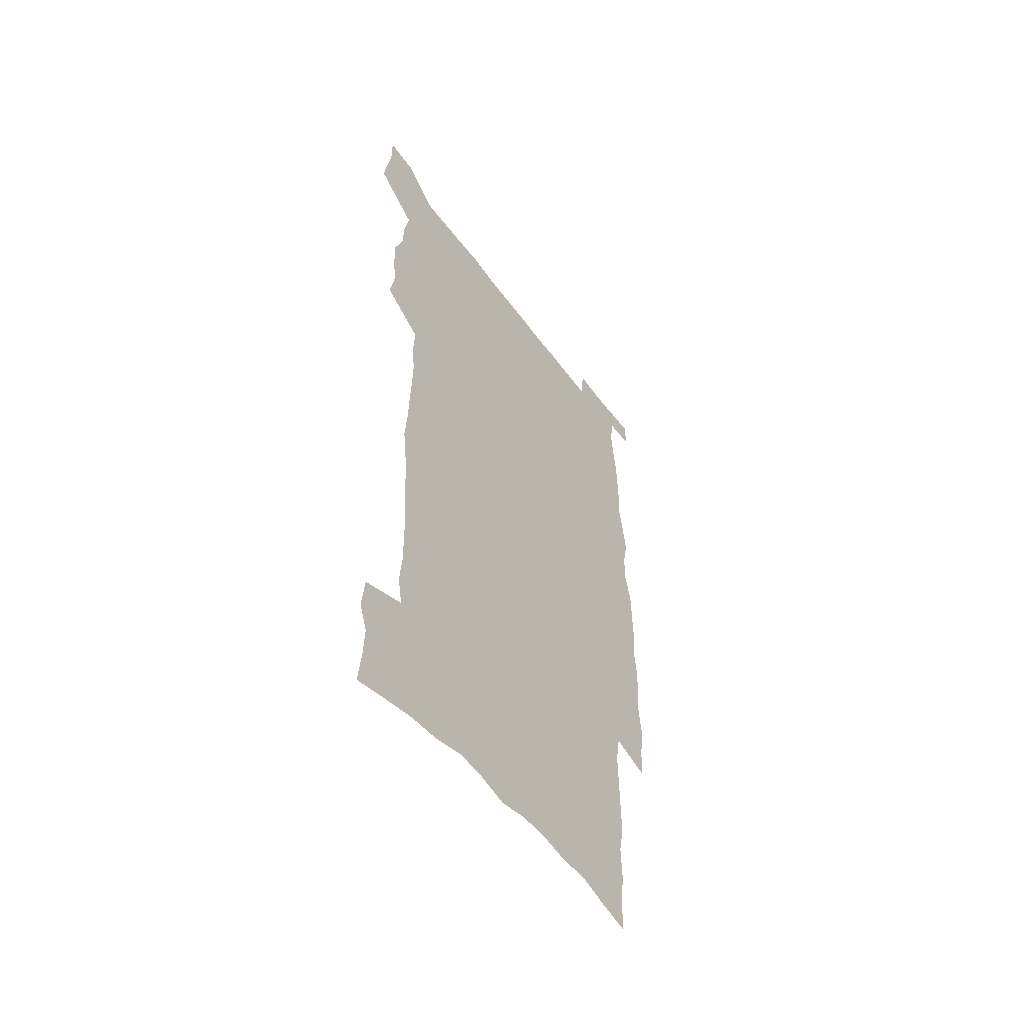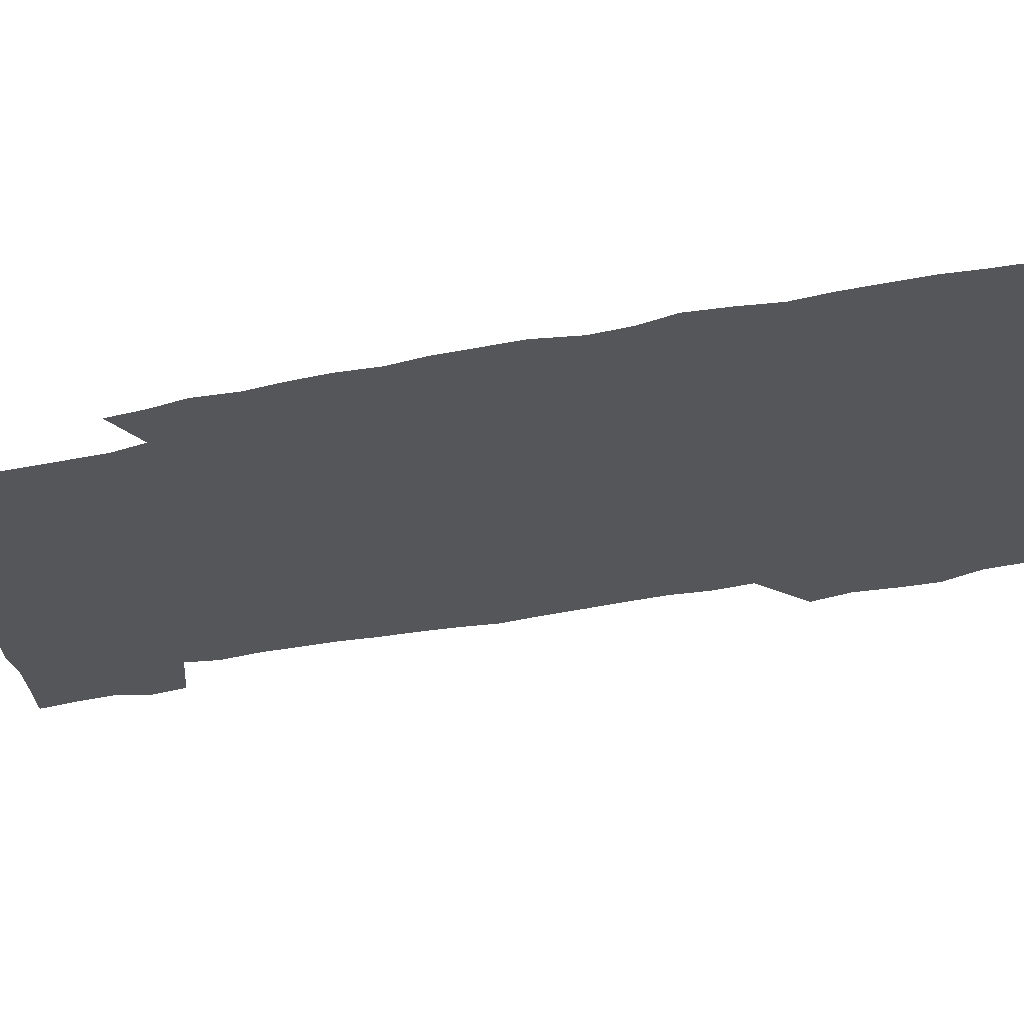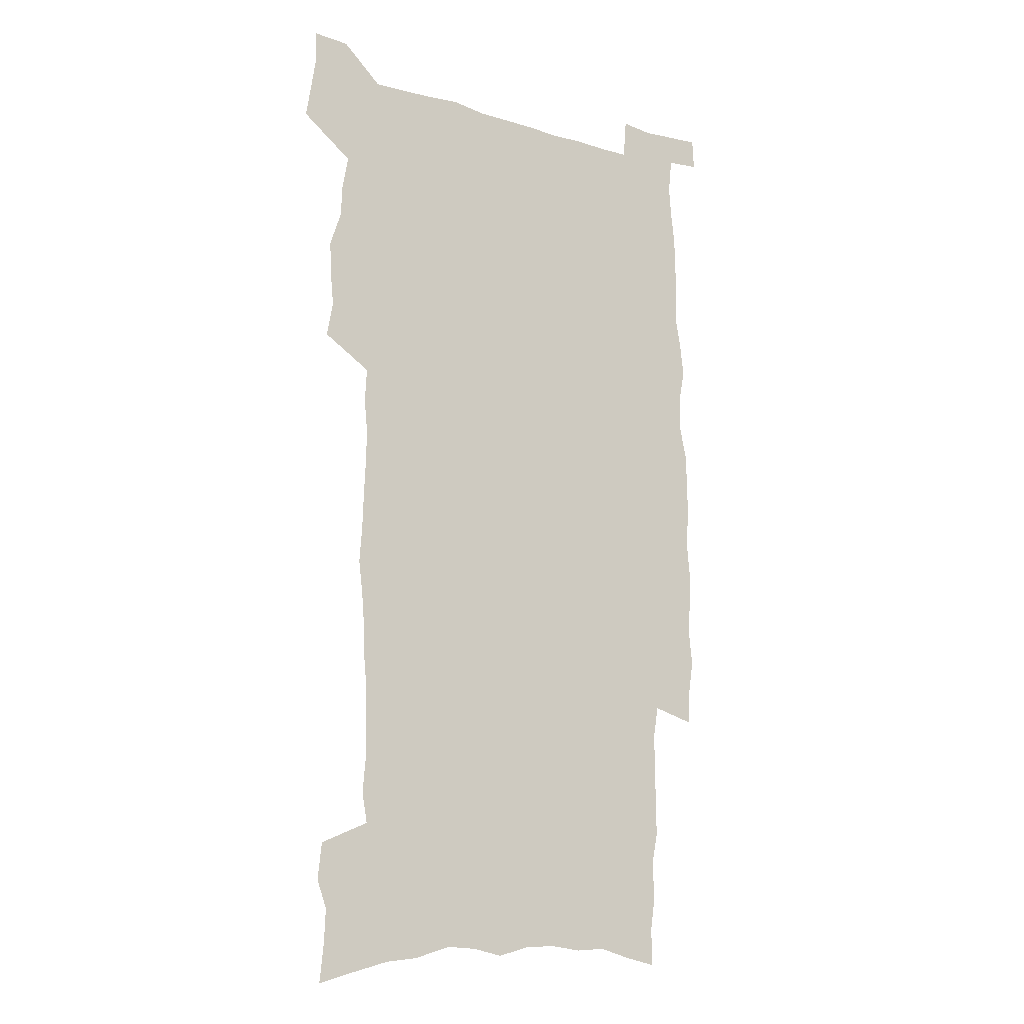
<metadata>
{"format":"obj","ext":"obj","renderer":"f3d","projection":"perspective","resolution":1024,"background":"white","views":[{"elev":-55.3,"azim":-54.1,"up":"+Y"},{"elev":-25.7,"azim":110.2,"up":"+Z"},{"elev":-14.8,"azim":-32.2,"up":"+Y"}]}
</metadata>
<code>
v 442.5 556.2 0
v 444.7 570.8 0
v 446.9 585.2 0
v 446.8 600.2 0
v 460.7 148.7 0
v 462.5 165.4 0
v 463.1 180.9 0
v 458.7 193.1 0
v 460.4 209.5 0
v 456.6 446.6 0
v 459.4 462.5 0
v 457.9 477.7 0
v 457.2 492.8 0
v 462.4 508.6 0
v 463 523.4 0
v 465.7 538.3 0
v 464 553.8 0
v 464.6 568.6 0
v 464.5 583.6 0
v 463.2 599.2 0
v 477.8 154 0
v 480.3 171.6 0
v 482.7 188.4 0
v 478.8 200.6 0
v 482.5 219.3 0
v 480.1 232.8 0
v 481.6 249.3 0
v 481.4 264.5 0
v 481.1 279.8 0
v 479.8 294.5 0
v 479.2 309.6 0
v 478 324.6 0
v 476.2 339.3 0
v 477.4 355.5 0
v 477.9 371.2 0
v 478.6 386.9 0
v 478.9 402.4 0
v 477.4 417.3 0
v 478.3 432.8 0
v 476.5 447.8 0
v 478.4 463.3 0
v 476.2 478.3 0
v 479.6 493.5 0
v 480.7 508.2 0
v 479.9 522.9 0
v 483.1 537.4 0
v 481.6 552.7 0
v 480.9 567.7 0
v 481.3 582.3 0
v 494.2 158.7 0
v 496.1 176 0
v 495.6 190.3 0
v 496.6 206.4 0
v 499 224 0
v 496.7 237.4 0
v 499.6 254.9 0
v 499.1 269.6 0
v 499.7 285.2 0
v 499.4 299.9 0
v 497.9 314.2 0
v 496.9 329 0
v 496.7 344.2 0
v 496 359.1 0
v 497.2 374.9 0
v 497.5 389.9 0
v 496.7 404.5 0
v 496.8 419.4 0
v 496.3 434.2 0
v 495.3 449.1 0
v 496.5 464.1 0
v 497.2 478.9 0
v 496.9 493.5 0
v 498.4 508 0
v 498.3 522.5 0
v 499 536.8 0
v 499.8 550.8 0
v 497.6 566.7 0
v 496.2 582.6 0
v 508.7 160.5 0
v 510.6 178.1 0
v 510.2 192.9 0
v 515.8 214.7 0
v 515.8 229.2 0
v 515.6 243.7 0
v 515 258 0
v 515.1 273.1 0
v 516.1 288.9 0
v 514.2 302.4 0
v 513.5 317 0
v 513.6 332.3 0
v 511.9 346.3 0
v 512.5 361.5 0
v 514.5 377.7 0
v 514 391.8 0
v 513.4 406.1 0
v 512.7 420.6 0
v 513.4 435.5 0
v 513.7 450.2 0
v 513.6 464.7 0
v 514.1 479.2 0
v 513.9 493.6 0
v 513.8 507.9 0
v 514.2 522.1 0
v 514.3 536.4 0
v 514.5 550.6 0
v 513.5 565.7 0
v 511.1 583.2 0
v 525.6 165.9 0
v 526 181.5 0
v 528.3 200.3 0
v 530.1 217.7 0
v 529.6 231 0
v 531.6 247.9 0
v 529.8 260.7 0
v 530.1 275.7 0
v 530 290.5 0
v 529.4 304.8 0
v 528.1 318.8 0
v 529.4 335.1 0
v 529.4 349.6 0
v 528.2 363.6 0
v 528.5 378.3 0
v 529.1 393.1 0
v 528.8 407.2 0
v 529 421.6 0
v 527.6 436 0
v 528.9 450.9 0
v 529.2 465.2 0
v 529.2 479.4 0
v 529.5 493.6 0
v 529.3 507.8 0
v 529.2 521.9 0
v 530.2 535.7 0
v 529.4 550.5 0
v 528.2 566.1 0
v 525.8 584.4 0
v 539.3 165.3 0
v 541.5 185.8 0
v 542.3 201.9 0
v 543 217.4 0
v 544.2 234.3 0
v 544.4 248.7 0
v 543.9 262.1 0
v 544.4 276.9 0
v 544.4 292.2 0
v 543.8 306.6 0
v 543.4 321.1 0
v 543.4 335.9 0
v 543.5 350.8 0
v 543.3 365.1 0
v 543.2 379.4 0
v 543.1 393.5 0
v 542.4 407.2 0
v 544.1 423 0
v 543.3 437 0
v 543.8 451.5 0
v 543.8 465.6 0
v 542.9 479.7 0
v 544.1 493.9 0
v 543.9 507.9 0
v 544.8 521.7 0
v 544.1 536.5 0
v 543.8 550.7 0
v 543.1 565.8 0
v 542.1 582.1 0
v 553.2 162.5 0
v 555.1 184.8 0
v 555.7 201.3 0
v 556.6 218.4 0
v 557.4 234.8 0
v 557.5 249.1 0
v 558.2 263.9 0
v 557.8 276.8 0
v 558.2 294.3 0
v 557.7 307.7 0
v 557.4 322 0
v 557.4 336.6 0
v 557.3 351.2 0
v 557.3 365.8 0
v 557.3 380.1 0
v 557.4 394.2 0
v 557.8 409 0
v 558 423.2 0
v 557.9 437.4 0
v 558.2 451.9 0
v 558.5 465.9 0
v 558 480 0
v 558.7 494 0
v 558.4 508 0
v 558.6 521.8 0
v 558.5 536.1 0
v 558.3 550.6 0
v 557.9 565.2 0
v 556.9 582.1 0
v 568.3 166.8 0
v 569.2 186.7 0
v 569.9 203.7 0
v 570.4 220.7 0
v 570.6 234.6 0
v 571 250.6 0
v 571.1 264 0
v 571 277.2 0
v 571.4 294.5 0
v 571.6 308.5 0
v 571.4 322.6 0
v 571.5 337.7 0
v 571.3 352 0
v 571.2 366.5 0
v 570.9 379.8 0
v 572 395.6 0
v 572 409.5 0
v 572.1 423.4 0
v 572.1 437.6 0
v 572.2 451.6 0
v 572.5 466.3 0
v 572.5 480.2 0
v 572.6 494.1 0
v 572.6 508 0
v 572.4 522.2 0
v 572.8 535.8 0
v 572.4 551.3 0
v 572.3 565.6 0
v 571.6 581.9 0
v 582.4 167.6 0
v 582.8 186.7 0
v 583.7 201.4 0
v 583.8 218.8 0
v 584 234.8 0
v 584.5 248.9 0
v 584.3 263.7 0
v 584.6 277.3 0
v 585.7 292 0
v 585.3 308.6 0
v 585.3 322.6 0
v 585.2 337.6 0
v 585.3 352.3 0
v 585.1 367.1 0
v 585.5 381.7 0
v 585.6 395.7 0
v 585.7 410.1 0
v 586.2 423.6 0
v 586.2 437.8 0
v 586.3 451.8 0
v 586.4 466.1 0
v 586.6 480.2 0
v 586.6 494.3 0
v 586.6 508.2 0
v 586.7 522.1 0
v 586.7 536.5 0
v 587 550.4 0
v 586.8 565.3 0
v 586.5 581 0
v 596.4 165.9 0
v 596.6 183.5 0
v 597.6 200.2 0
v 597.2 219 0
v 597.8 233.2 0
v 598.2 247.8 0
v 598.3 262.6 0
v 598.2 278.5 0
v 599.5 291.3 0
v 599 308.1 0
v 599.1 322.5 0
v 599.4 336.5 0
v 599.1 352.8 0
v 599.1 367.2 0
v 599.3 381.4 0
v 599.6 395.6 0
v 600.1 409.6 0
v 600.1 423.9 0
v 600.2 437.8 0
v 600.3 451.8 0
v 600.7 465.6 0
v 600.8 480.3 0
v 600.8 494.4 0
v 600.7 508.3 0
v 600.8 522.5 0
v 600.9 536.5 0
v 601.2 551 0
v 601.2 565.4 0
v 601 581.6 0
v 610.3 167 0
v 609.9 186.4 0
v 611.8 198.6 0
v 611.3 216 0
v 611.7 231.2 0
v 612.5 245.7 0
v 612.8 260.6 0
v 612.7 276.4 0
v 613.2 291 0
v 612.5 307.9 0
v 613.4 321.7 0
v 613.2 336.8 0
v 613.7 351.2 0
v 613.5 366.2 0
v 613.7 380.5 0
v 614 394.9 0
v 614.2 409.2 0
v 614.6 423.4 0
v 614.5 437.6 0
v 615 451.8 0
v 614.4 467.3 0
v 615.4 480.9 0
v 614.9 494.7 0
v 615 508.7 0
v 615.1 522.7 0
v 614.4 536.1 0
v 615.5 551.5 0
v 615.3 565.1 0
v 615.5 581 0
v 625 163.1 0
v 624.3 181.7 0
v 626 195.8 0
v 625.8 212.8 0
v 626 228.6 0
v 627.1 243.2 0
v 627.3 258.8 0
v 627.1 274.7 0
v 627.6 289.8 0
v 626.7 306 0
v 628.3 319.9 0
v 628.4 334.8 0
v 628.2 350 0
v 628.7 364.5 0
v 628.2 379.4 0
v 629 393.6 0
v 629.7 408 0
v 630.3 422.5 0
v 629.7 437.3 0
v 629.5 451.9 0
v 628.3 466.6 0
v 630.2 480.7 0
v 630 494.8 0
v 631.1 509.3 0
v 630.3 523.3 0
v 629.6 537.4 0
v 630 551.8 0
v 629.7 566 0
v 630.1 581.2 0
v 631.5 599.6 0
v 639.3 160.1 0
v 639.3 177.1 0
v 641.3 191.2 0
v 640.8 208.9 0
v 643.5 222.9 0
v 643.3 239 0
v 643.2 255 0
v 643.1 271.1 0
v 645.3 285.3 0
v 644.1 301.8 0
v 644.6 317 0
v 643.6 332.7 0
v 645.2 347.1 0
v 644.5 362.4 0
v 645.9 376.8 0
v 646.2 391.6 0
v 647.2 406.2 0
v 646.2 421.5 0
v 646.3 436.3 0
v 645.6 451.4 0
v 645.6 466.2 0
v 644.2 480.8 0
v 644.9 494.7 0
v 646.6 509.6 0
v 645.4 523.9 0
v 644 537.8 0
v 645.6 552.5 0
v 644.1 566.6 0
v 644.7 581.6 0
v 646.1 597.8 0
v 664.8 279.8 0
v 665.6 295.3 0
v 667.7 310.2 0
v 666 326.8 0
v 667.2 341.9 0
v 667.4 357.3 0
v 666 373.3 0
v 667.3 388.2 0
v 667 403.5 0
v 666.8 418.8 0
v 663.2 435.6 0
v 663.6 450.3 0
v 666.4 464.9 0
v 664.6 480.1 0
v 662 495.1 0
v 662.8 509.9 0
v 662.6 524.5 0
v 662.3 539.1 0
v 660.6 553.6 0
v 659.6 567.8 0
v 661.3 584.2 0
v 661.2 598.9 0
v 676.8 585.4 0
v 676.1 599.8 0
f 16 17 1
f 1 17 2
f 17 18 2
f 2 18 3
f 18 19 3
f 3 19 4
f 19 20 4
f 5 21 6
f 21 22 6
f 6 22 7
f 22 23 7
f 7 23 8
f 23 24 8
f 8 24 9
f 24 25 9
f 39 40 10
f 10 40 11
f 40 41 11
f 11 41 12
f 41 42 12
f 12 42 13
f 42 43 13
f 13 43 14
f 43 44 14
f 14 44 15
f 44 45 15
f 15 45 16
f 45 46 16
f 16 46 17
f 46 47 17
f 17 47 18
f 47 48 18
f 18 48 19
f 48 49 19
f 19 49 20
f 21 50 22
f 50 51 22
f 22 51 23
f 51 52 23
f 23 52 24
f 52 53 24
f 24 53 25
f 53 54 25
f 25 54 26
f 54 55 26
f 26 55 27
f 55 56 27
f 27 56 28
f 56 57 28
f 28 57 29
f 57 58 29
f 29 58 30
f 58 59 30
f 30 59 31
f 59 60 31
f 31 60 32
f 60 61 32
f 32 61 33
f 61 62 33
f 33 62 34
f 62 63 34
f 34 63 35
f 63 64 35
f 35 64 36
f 64 65 36
f 36 65 37
f 65 66 37
f 37 66 38
f 66 67 38
f 38 67 39
f 67 68 39
f 39 68 40
f 68 69 40
f 40 69 41
f 69 70 41
f 41 70 42
f 70 71 42
f 42 71 43
f 71 72 43
f 43 72 44
f 72 73 44
f 44 73 45
f 73 74 45
f 45 74 46
f 74 75 46
f 46 75 47
f 75 76 47
f 47 76 48
f 76 77 48
f 48 77 49
f 77 78 49
f 50 79 51
f 79 80 51
f 51 80 52
f 80 81 52
f 52 81 53
f 81 82 53
f 53 82 54
f 82 83 54
f 54 83 55
f 83 84 55
f 55 84 56
f 84 85 56
f 56 85 57
f 85 86 57
f 57 86 58
f 86 87 58
f 58 87 59
f 87 88 59
f 59 88 60
f 88 89 60
f 60 89 61
f 89 90 61
f 61 90 62
f 90 91 62
f 62 91 63
f 91 92 63
f 63 92 64
f 92 93 64
f 64 93 65
f 93 94 65
f 65 94 66
f 94 95 66
f 66 95 67
f 95 96 67
f 67 96 68
f 96 97 68
f 68 97 69
f 97 98 69
f 69 98 70
f 98 99 70
f 70 99 71
f 99 100 71
f 71 100 72
f 100 101 72
f 72 101 73
f 101 102 73
f 73 102 74
f 102 103 74
f 74 103 75
f 103 104 75
f 75 104 76
f 104 105 76
f 76 105 77
f 105 106 77
f 77 106 78
f 106 107 78
f 79 108 80
f 108 109 80
f 80 109 81
f 109 110 81
f 81 110 82
f 110 111 82
f 82 111 83
f 111 112 83
f 83 112 84
f 112 113 84
f 84 113 85
f 113 114 85
f 85 114 86
f 114 115 86
f 86 115 87
f 115 116 87
f 87 116 88
f 116 117 88
f 88 117 89
f 117 118 89
f 89 118 90
f 118 119 90
f 90 119 91
f 119 120 91
f 91 120 92
f 120 121 92
f 92 121 93
f 121 122 93
f 93 122 94
f 122 123 94
f 94 123 95
f 123 124 95
f 95 124 96
f 124 125 96
f 96 125 97
f 125 126 97
f 97 126 98
f 126 127 98
f 98 127 99
f 127 128 99
f 99 128 100
f 128 129 100
f 100 129 101
f 129 130 101
f 101 130 102
f 130 131 102
f 102 131 103
f 131 132 103
f 103 132 104
f 132 133 104
f 104 133 105
f 133 134 105
f 105 134 106
f 134 135 106
f 106 135 107
f 135 136 107
f 108 137 109
f 137 138 109
f 109 138 110
f 138 139 110
f 110 139 111
f 139 140 111
f 111 140 112
f 140 141 112
f 112 141 113
f 141 142 113
f 113 142 114
f 142 143 114
f 114 143 115
f 143 144 115
f 115 144 116
f 144 145 116
f 116 145 117
f 145 146 117
f 117 146 118
f 146 147 118
f 118 147 119
f 147 148 119
f 119 148 120
f 148 149 120
f 120 149 121
f 149 150 121
f 121 150 122
f 150 151 122
f 122 151 123
f 151 152 123
f 123 152 124
f 152 153 124
f 124 153 125
f 153 154 125
f 125 154 126
f 154 155 126
f 126 155 127
f 155 156 127
f 127 156 128
f 156 157 128
f 128 157 129
f 157 158 129
f 129 158 130
f 158 159 130
f 130 159 131
f 159 160 131
f 131 160 132
f 160 161 132
f 132 161 133
f 161 162 133
f 133 162 134
f 162 163 134
f 134 163 135
f 163 164 135
f 135 164 136
f 164 165 136
f 137 166 138
f 166 167 138
f 138 167 139
f 167 168 139
f 139 168 140
f 168 169 140
f 140 169 141
f 169 170 141
f 141 170 142
f 170 171 142
f 142 171 143
f 171 172 143
f 143 172 144
f 172 173 144
f 144 173 145
f 173 174 145
f 145 174 146
f 174 175 146
f 146 175 147
f 175 176 147
f 147 176 148
f 176 177 148
f 148 177 149
f 177 178 149
f 149 178 150
f 178 179 150
f 150 179 151
f 179 180 151
f 151 180 152
f 180 181 152
f 152 181 153
f 181 182 153
f 153 182 154
f 182 183 154
f 154 183 155
f 183 184 155
f 155 184 156
f 184 185 156
f 156 185 157
f 185 186 157
f 157 186 158
f 186 187 158
f 158 187 159
f 187 188 159
f 159 188 160
f 188 189 160
f 160 189 161
f 189 190 161
f 161 190 162
f 190 191 162
f 162 191 163
f 191 192 163
f 163 192 164
f 192 193 164
f 164 193 165
f 193 194 165
f 166 195 167
f 195 196 167
f 167 196 168
f 196 197 168
f 168 197 169
f 197 198 169
f 169 198 170
f 198 199 170
f 170 199 171
f 199 200 171
f 171 200 172
f 200 201 172
f 172 201 173
f 201 202 173
f 173 202 174
f 202 203 174
f 174 203 175
f 203 204 175
f 175 204 176
f 204 205 176
f 176 205 177
f 205 206 177
f 177 206 178
f 206 207 178
f 178 207 179
f 207 208 179
f 179 208 180
f 208 209 180
f 180 209 181
f 209 210 181
f 181 210 182
f 210 211 182
f 182 211 183
f 211 212 183
f 183 212 184
f 212 213 184
f 184 213 185
f 213 214 185
f 185 214 186
f 214 215 186
f 186 215 187
f 215 216 187
f 187 216 188
f 216 217 188
f 188 217 189
f 217 218 189
f 189 218 190
f 218 219 190
f 190 219 191
f 219 220 191
f 191 220 192
f 220 221 192
f 192 221 193
f 221 222 193
f 193 222 194
f 222 223 194
f 195 224 196
f 224 225 196
f 196 225 197
f 225 226 197
f 197 226 198
f 226 227 198
f 198 227 199
f 227 228 199
f 199 228 200
f 228 229 200
f 200 229 201
f 229 230 201
f 201 230 202
f 230 231 202
f 202 231 203
f 231 232 203
f 203 232 204
f 232 233 204
f 204 233 205
f 233 234 205
f 205 234 206
f 234 235 206
f 206 235 207
f 235 236 207
f 207 236 208
f 236 237 208
f 208 237 209
f 237 238 209
f 209 238 210
f 238 239 210
f 210 239 211
f 239 240 211
f 211 240 212
f 240 241 212
f 212 241 213
f 241 242 213
f 213 242 214
f 242 243 214
f 214 243 215
f 243 244 215
f 215 244 216
f 244 245 216
f 216 245 217
f 245 246 217
f 217 246 218
f 246 247 218
f 218 247 219
f 247 248 219
f 219 248 220
f 248 249 220
f 220 249 221
f 249 250 221
f 221 250 222
f 250 251 222
f 222 251 223
f 251 252 223
f 224 253 225
f 253 254 225
f 225 254 226
f 254 255 226
f 226 255 227
f 255 256 227
f 227 256 228
f 256 257 228
f 228 257 229
f 257 258 229
f 229 258 230
f 258 259 230
f 230 259 231
f 259 260 231
f 231 260 232
f 260 261 232
f 232 261 233
f 261 262 233
f 233 262 234
f 262 263 234
f 234 263 235
f 263 264 235
f 235 264 236
f 264 265 236
f 236 265 237
f 265 266 237
f 237 266 238
f 266 267 238
f 238 267 239
f 267 268 239
f 239 268 240
f 268 269 240
f 240 269 241
f 269 270 241
f 241 270 242
f 270 271 242
f 242 271 243
f 271 272 243
f 243 272 244
f 272 273 244
f 244 273 245
f 273 274 245
f 245 274 246
f 274 275 246
f 246 275 247
f 275 276 247
f 247 276 248
f 276 277 248
f 248 277 249
f 277 278 249
f 249 278 250
f 278 279 250
f 250 279 251
f 279 280 251
f 251 280 252
f 280 281 252
f 253 282 254
f 282 283 254
f 254 283 255
f 283 284 255
f 255 284 256
f 284 285 256
f 256 285 257
f 285 286 257
f 257 286 258
f 286 287 258
f 258 287 259
f 287 288 259
f 259 288 260
f 288 289 260
f 260 289 261
f 289 290 261
f 261 290 262
f 290 291 262
f 262 291 263
f 291 292 263
f 263 292 264
f 292 293 264
f 264 293 265
f 293 294 265
f 265 294 266
f 294 295 266
f 266 295 267
f 295 296 267
f 267 296 268
f 296 297 268
f 268 297 269
f 297 298 269
f 269 298 270
f 298 299 270
f 270 299 271
f 299 300 271
f 271 300 272
f 300 301 272
f 272 301 273
f 301 302 273
f 273 302 274
f 302 303 274
f 274 303 275
f 303 304 275
f 275 304 276
f 304 305 276
f 276 305 277
f 305 306 277
f 277 306 278
f 306 307 278
f 278 307 279
f 307 308 279
f 279 308 280
f 308 309 280
f 280 309 281
f 309 310 281
f 282 311 283
f 311 312 283
f 283 312 284
f 312 313 284
f 284 313 285
f 313 314 285
f 285 314 286
f 314 315 286
f 286 315 287
f 315 316 287
f 287 316 288
f 316 317 288
f 288 317 289
f 317 318 289
f 289 318 290
f 318 319 290
f 290 319 291
f 319 320 291
f 291 320 292
f 320 321 292
f 292 321 293
f 321 322 293
f 293 322 294
f 322 323 294
f 294 323 295
f 323 324 295
f 295 324 296
f 324 325 296
f 296 325 297
f 325 326 297
f 297 326 298
f 326 327 298
f 298 327 299
f 327 328 299
f 299 328 300
f 328 329 300
f 300 329 301
f 329 330 301
f 301 330 302
f 330 331 302
f 302 331 303
f 331 332 303
f 303 332 304
f 332 333 304
f 304 333 305
f 333 334 305
f 305 334 306
f 334 335 306
f 306 335 307
f 335 336 307
f 307 336 308
f 336 337 308
f 308 337 309
f 337 338 309
f 309 338 310
f 338 339 310
f 311 341 312
f 341 342 312
f 312 342 313
f 342 343 313
f 313 343 314
f 343 344 314
f 314 344 315
f 344 345 315
f 315 345 316
f 345 346 316
f 316 346 317
f 346 347 317
f 317 347 318
f 347 348 318
f 318 348 319
f 348 349 319
f 319 349 320
f 349 350 320
f 320 350 321
f 350 351 321
f 321 351 322
f 351 352 322
f 322 352 323
f 352 353 323
f 323 353 324
f 353 354 324
f 324 354 325
f 354 355 325
f 325 355 326
f 355 356 326
f 326 356 327
f 356 357 327
f 327 357 328
f 357 358 328
f 328 358 329
f 358 359 329
f 329 359 330
f 359 360 330
f 330 360 331
f 360 361 331
f 331 361 332
f 361 362 332
f 332 362 333
f 362 363 333
f 333 363 334
f 363 364 334
f 334 364 335
f 364 365 335
f 335 365 336
f 365 366 336
f 336 366 337
f 366 367 337
f 337 367 338
f 367 368 338
f 338 368 339
f 368 369 339
f 339 369 340
f 369 370 340
f 349 371 350
f 371 372 350
f 350 372 351
f 372 373 351
f 351 373 352
f 373 374 352
f 352 374 353
f 374 375 353
f 353 375 354
f 375 376 354
f 354 376 355
f 376 377 355
f 355 377 356
f 377 378 356
f 356 378 357
f 378 379 357
f 357 379 358
f 379 380 358
f 358 380 359
f 380 381 359
f 359 381 360
f 381 382 360
f 360 382 361
f 382 383 361
f 361 383 362
f 383 384 362
f 362 384 363
f 384 385 363
f 363 385 364
f 385 386 364
f 364 386 365
f 386 387 365
f 365 387 366
f 387 388 366
f 366 388 367
f 388 389 367
f 367 389 368
f 389 390 368
f 368 390 369
f 390 391 369
f 369 391 370
f 391 392 370
f 391 393 392
f 393 394 392

</code>
